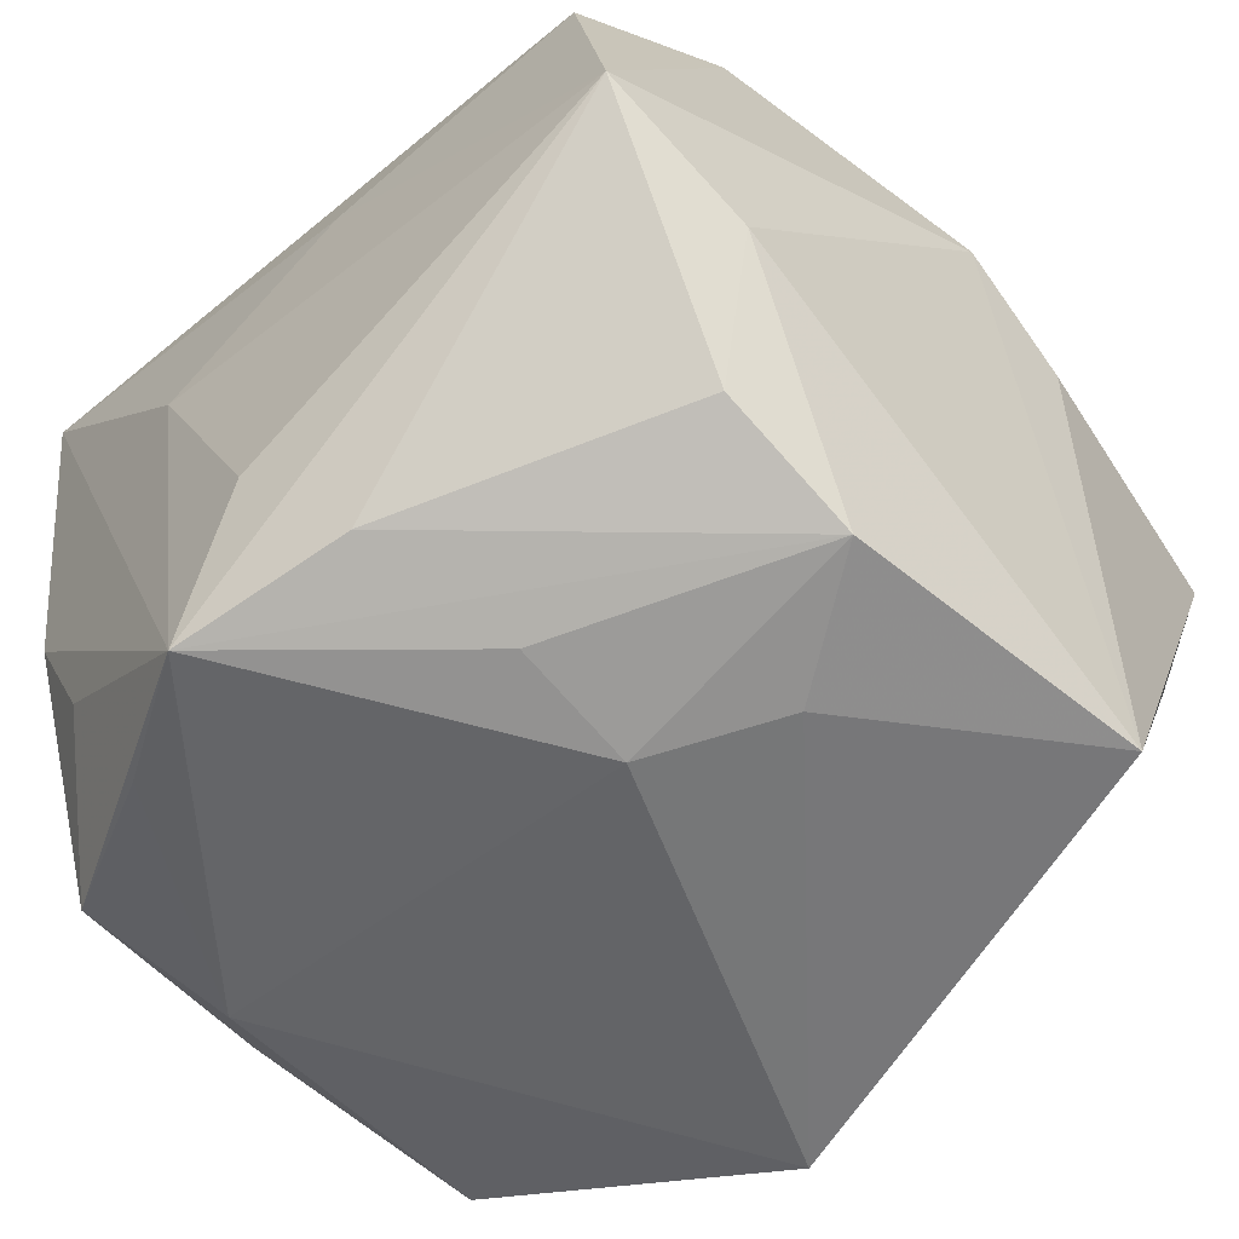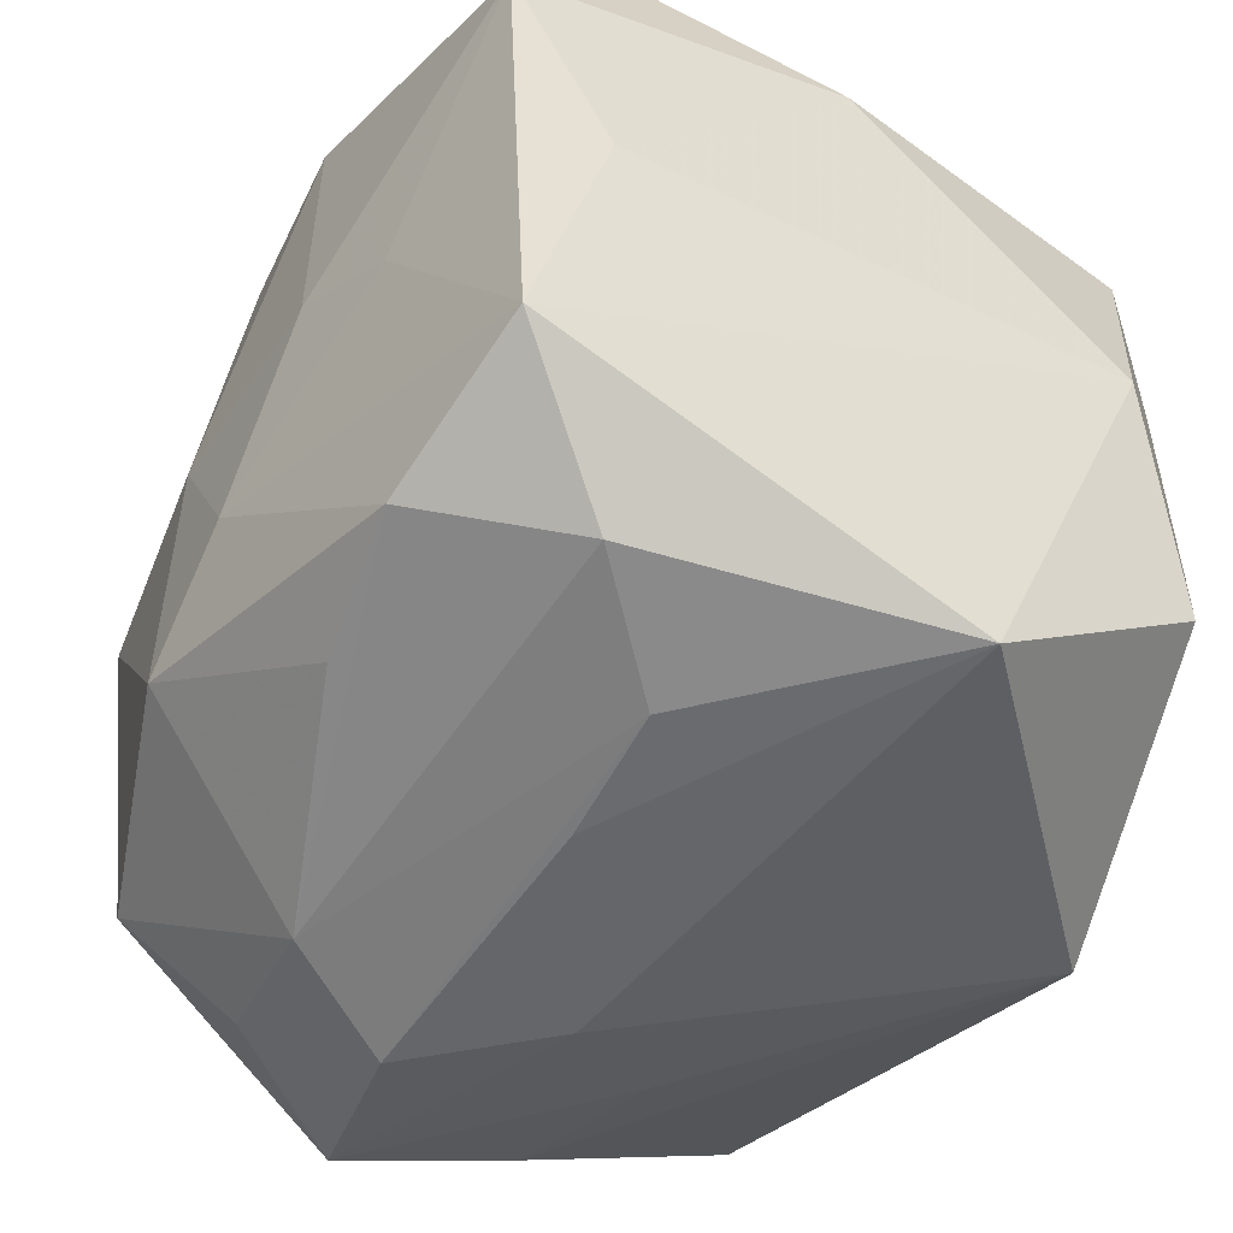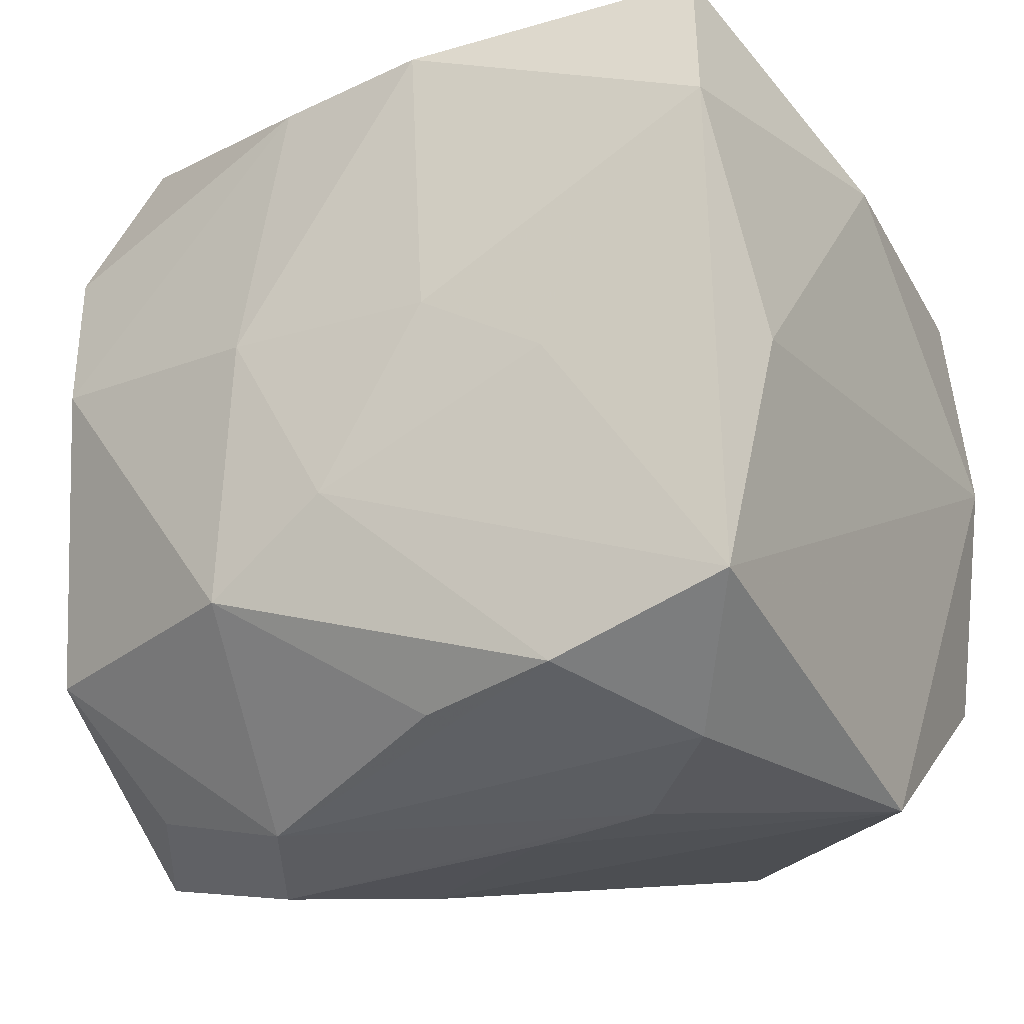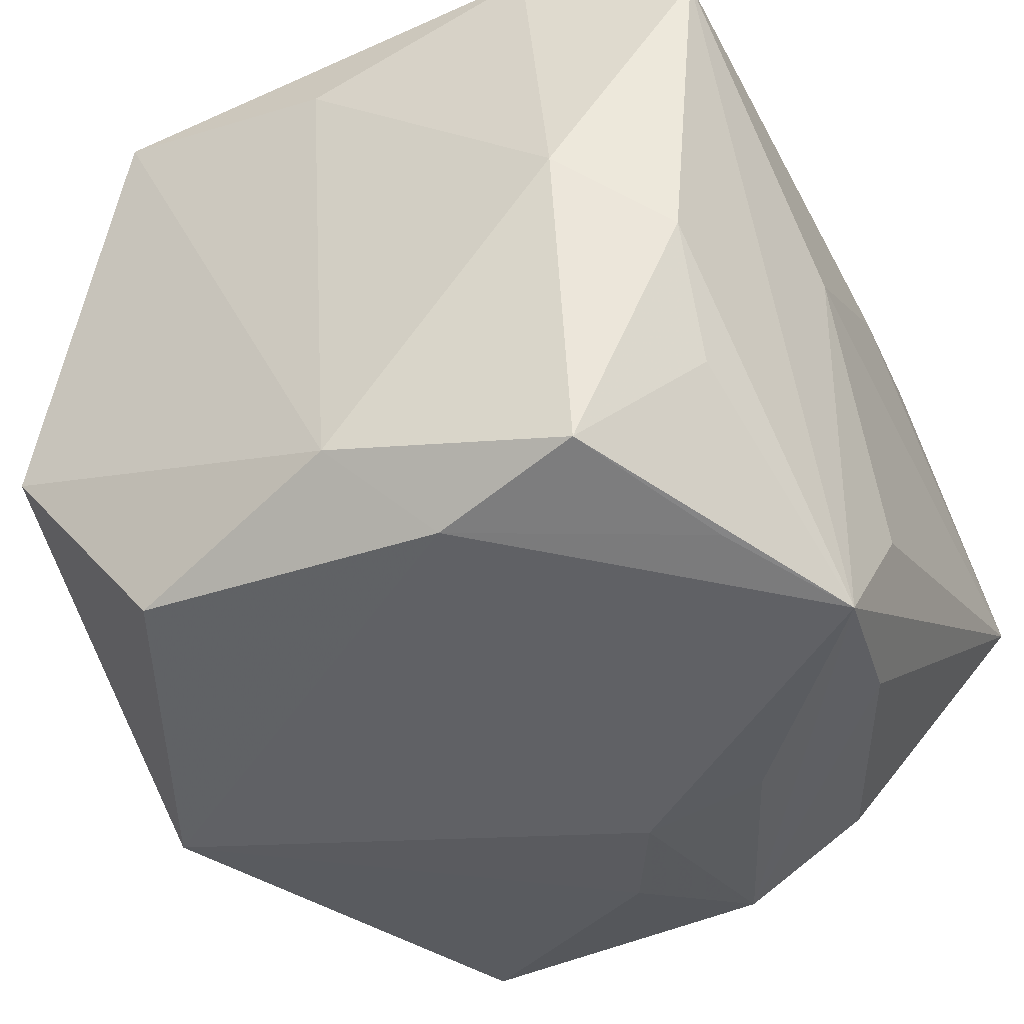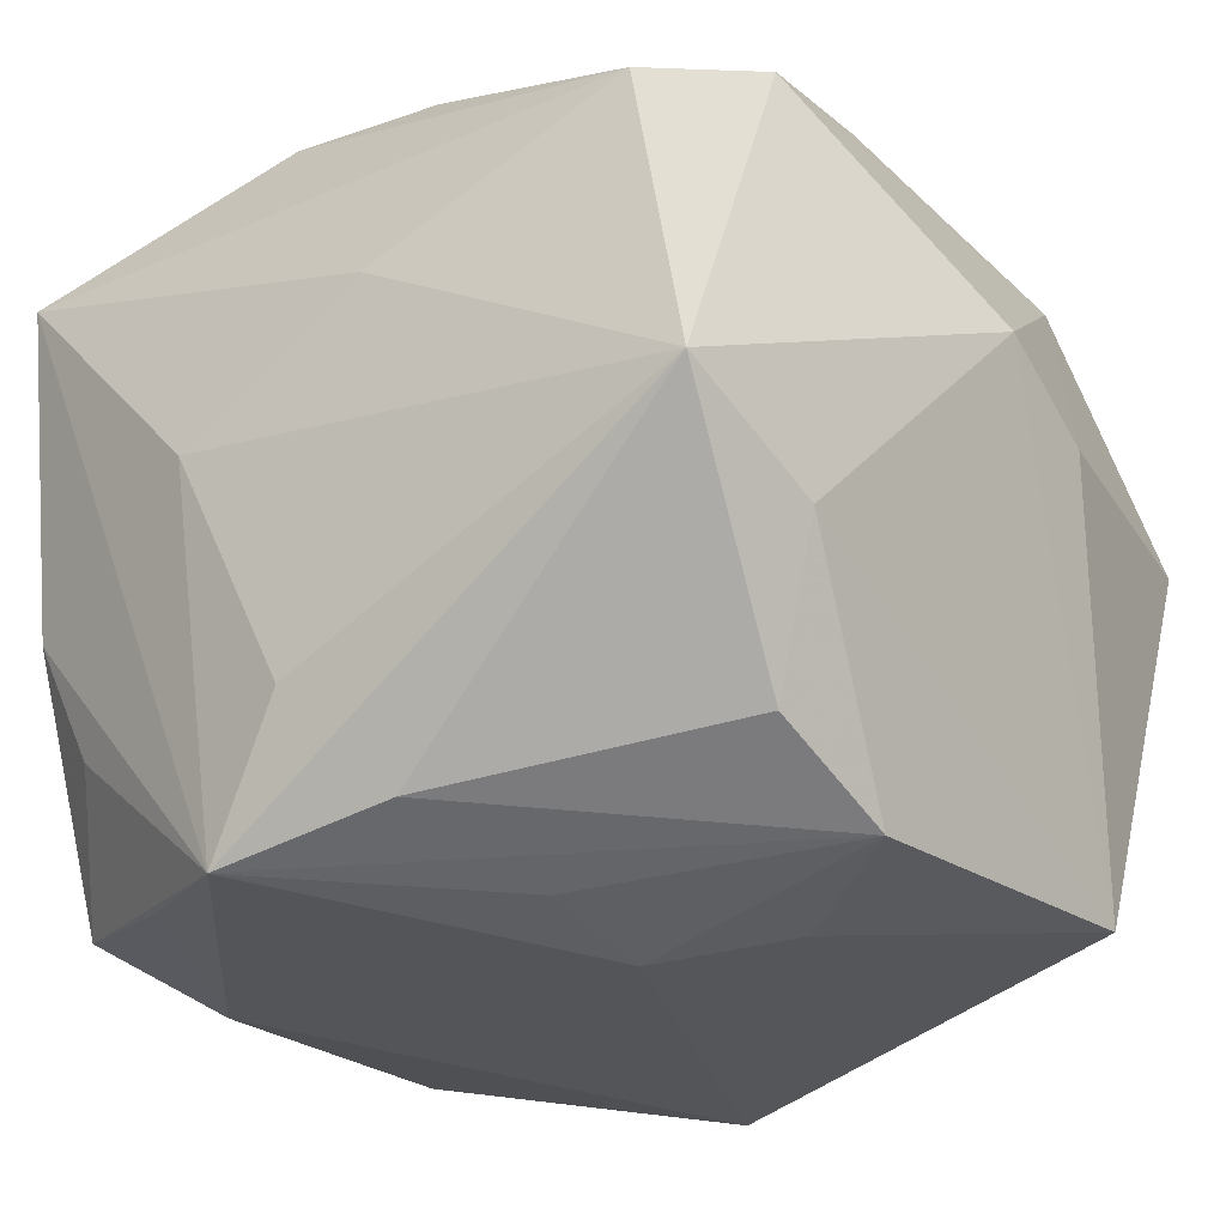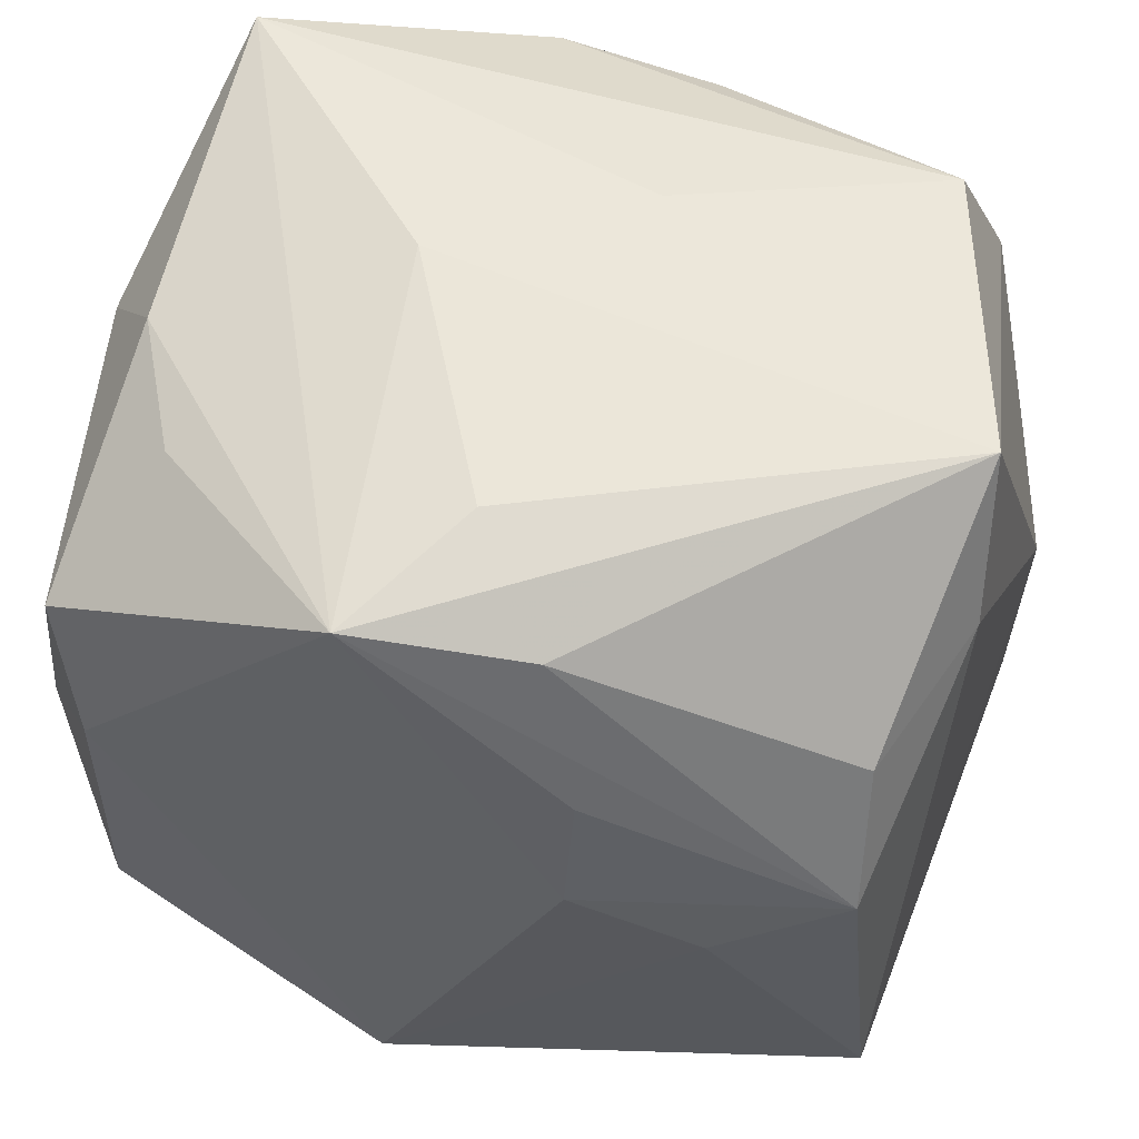
<metadata>
{"format":"obj","ext":"obj","renderer":"f3d","projection":"perspective","resolution":1024,"background":"white","views":[{"elev":-54.0,"azim":-137.0,"up":"+Z"},{"elev":-50.5,"azim":61.0,"up":"+Y"},{"elev":-23.3,"azim":31.7,"up":"+Y"},{"elev":-41.4,"azim":116.8,"up":"+Z"},{"elev":-25.7,"azim":-143.5,"up":"+Z"},{"elev":57.6,"azim":-164.4,"up":"+Y"}]}
</metadata>
<code>
v 0.02697 0.0003651 -0.01762
v 0.02234 0.005934 -0.02271
v -0.01947 -0.0242 0.01334
v 0.02293 0.02242 -0.004506
v -0.003742 0.02604 0.009125
v 0.01545 -0.002015 0.02296
v 0.0001846 0.02681 -0.01462
v -0.007009 -0.01494 0.02522
v -0.01569 0.00137 -0.02434
v 0.004644 -0.02737 0.005442
v 0.02744 0.01594 0.0001827
v -0.01992 0.02342 0.01717
v 0.01407 0.02045 -0.02214
v -0.009438 -0.02685 0.01441
v 0.02331 -0.01406 -0.02197
v 0.02611 -0.01774 0.0199
v 0.006445 0.0207 0.02399
v -0.02315 -0.01603 0.01994
v -0.02669 0.0172 -0.008546
v 0.02399 -0.02476 -0.007903
v -0.01395 -0.02866 0.006975
v -0.007768 0.01383 -0.02402
v -0.02372 0.006719 -0.0222
v 0.005569 0.02545 -0.02335
v -0.02163 0.003662 0.02315
v -0.02907 -0.0005401 0.009133
v 0.02017 -0.02468 0.01221
v 0.01891 0.02213 -0.01277
v -0.007868 -0.02757 -0.001579
v -0.003864 0.02006 0.02341
v -0.02318 -0.02298 -0.006203
v -0.02567 -0.01423 -0.02178
v -0.023 0.01529 -0.0181
v 0.01498 -0.02178 0.02142
v -0.02258 0.01322 0.02161
v 0.02357 0.02463 0.01716
v 0.005493 -0.02298 0.01989
v -0.02574 0.02681 -0.003747
v -0.00519 0.0233 -0.02101
v 0.004766 -0.02255 -0.02562
v 0.0008851 -0.009308 0.02522
v -0.007588 0.005802 -0.02562
v 0.01305 -0.02665 0.00566
v 0.02606 0.01341 0.02146
v -0.02865 -0.008319 0.005167
v 0.008404 0.02681 0.001393
v 0.02742 -0.00172 0.01562
v 0.0241 0.01557 -0.02047
v 0.007831 0.002212 0.0246
v -0.01277 -0.02455 -0.008757
v -0.005898 0.002415 0.02536
v -0.02525 -0.02603 0.004882
f 7 38 46
f 46 24 7
f 7 24 38
f 1 16 20
f 42 24 2
f 2 40 42
f 31 32 40
f 38 24 39
f 22 24 42
f 23 22 42
f 23 39 24
f 24 22 23
f 1 20 15
f 15 20 40
f 15 2 1
f 40 2 15
f 27 20 16
f 43 20 27
f 10 43 21
f 10 20 43
f 47 16 1
f 1 11 47
f 13 2 24
f 50 31 40
f 36 24 46
f 36 4 24
f 11 4 36
f 19 23 32
f 38 39 33
f 39 23 33
f 33 19 38
f 23 19 33
f 9 23 42
f 32 23 9
f 42 40 9
f 40 32 9
f 21 43 14
f 43 27 14
f 29 10 21
f 20 10 29
f 40 20 29
f 29 50 40
f 24 4 28
f 48 4 11
f 48 11 1
f 1 2 48
f 48 28 4
f 2 13 48
f 48 13 24
f 24 28 48
f 31 50 52
f 52 29 21
f 50 29 52
f 32 31 52
f 34 27 16
f 37 14 34
f 34 14 27
f 18 14 8
f 37 34 8
f 8 14 37
f 17 36 12
f 38 35 12
f 44 47 11
f 11 36 44
f 16 47 44
f 44 36 17
f 3 14 18
f 18 52 3
f 21 14 3
f 3 52 21
f 32 52 45
f 45 52 18
f 38 12 5
f 5 12 36
f 46 38 5
f 5 36 46
f 26 19 32
f 32 45 26
f 38 19 26
f 26 35 38
f 18 35 26
f 26 45 18
f 30 51 17
f 17 12 30
f 30 12 35
f 8 51 25
f 25 35 18
f 18 8 25
f 25 30 35
f 51 30 25
f 49 44 17
f 17 51 49
f 41 51 8
f 41 49 51
f 41 8 34
f 41 34 16
f 16 44 6
f 44 49 6
f 6 41 16
f 49 41 6

</code>
